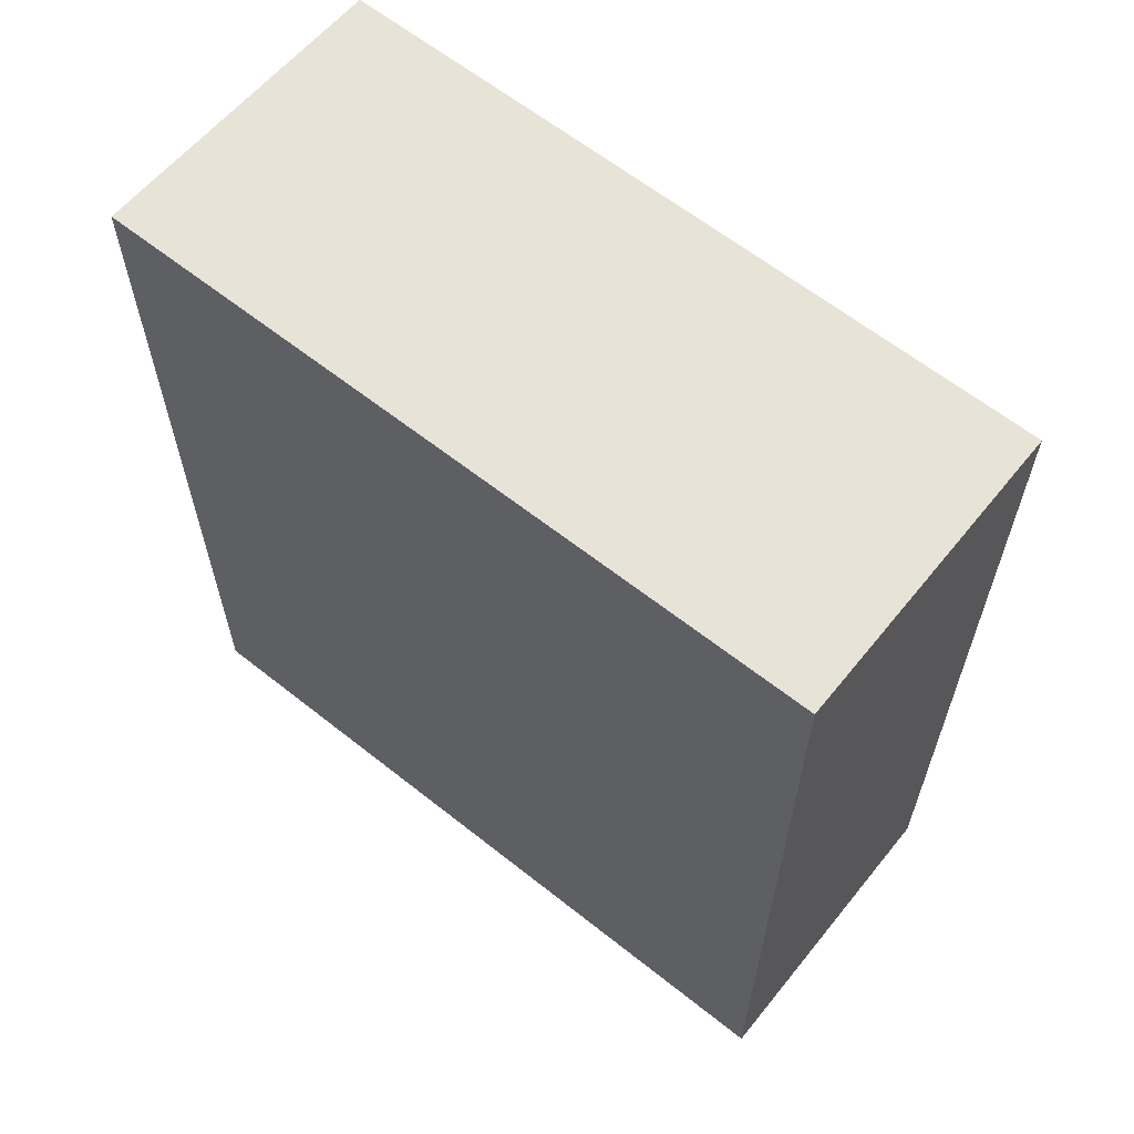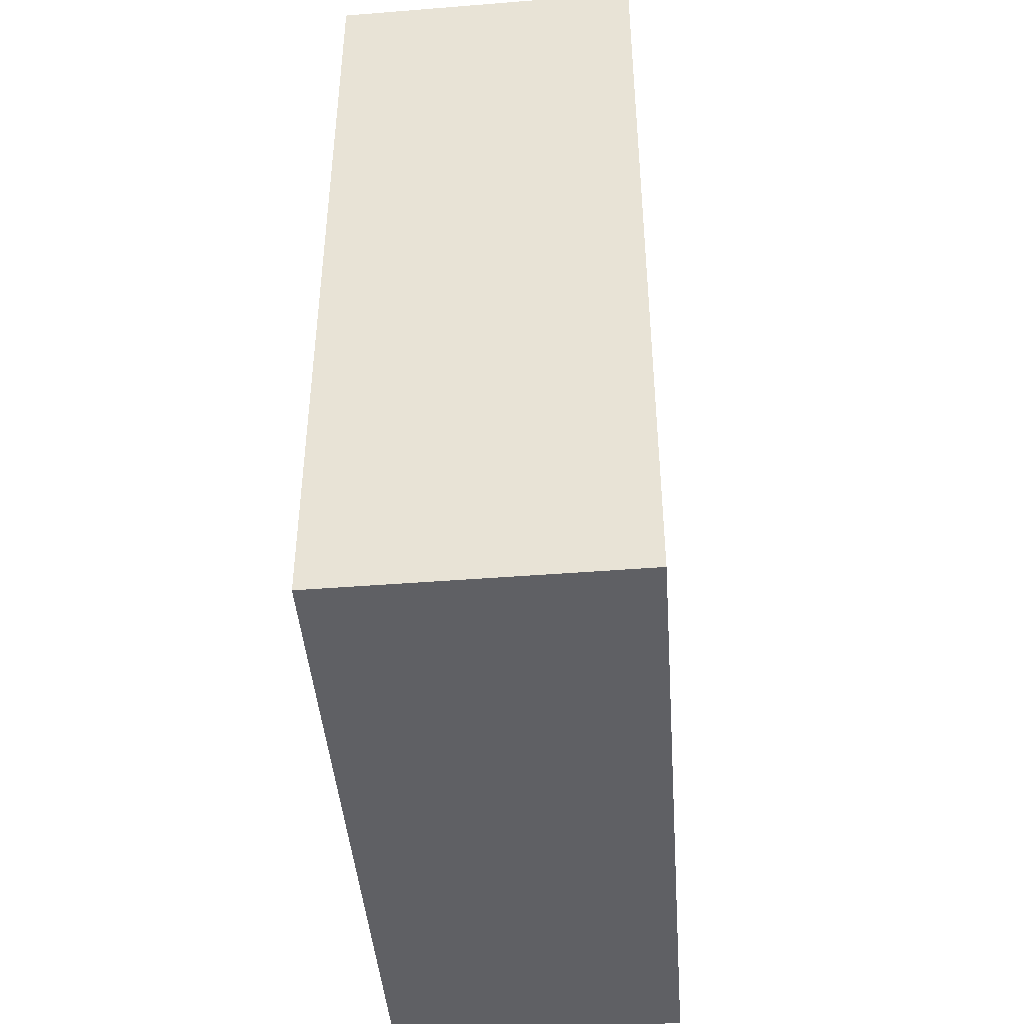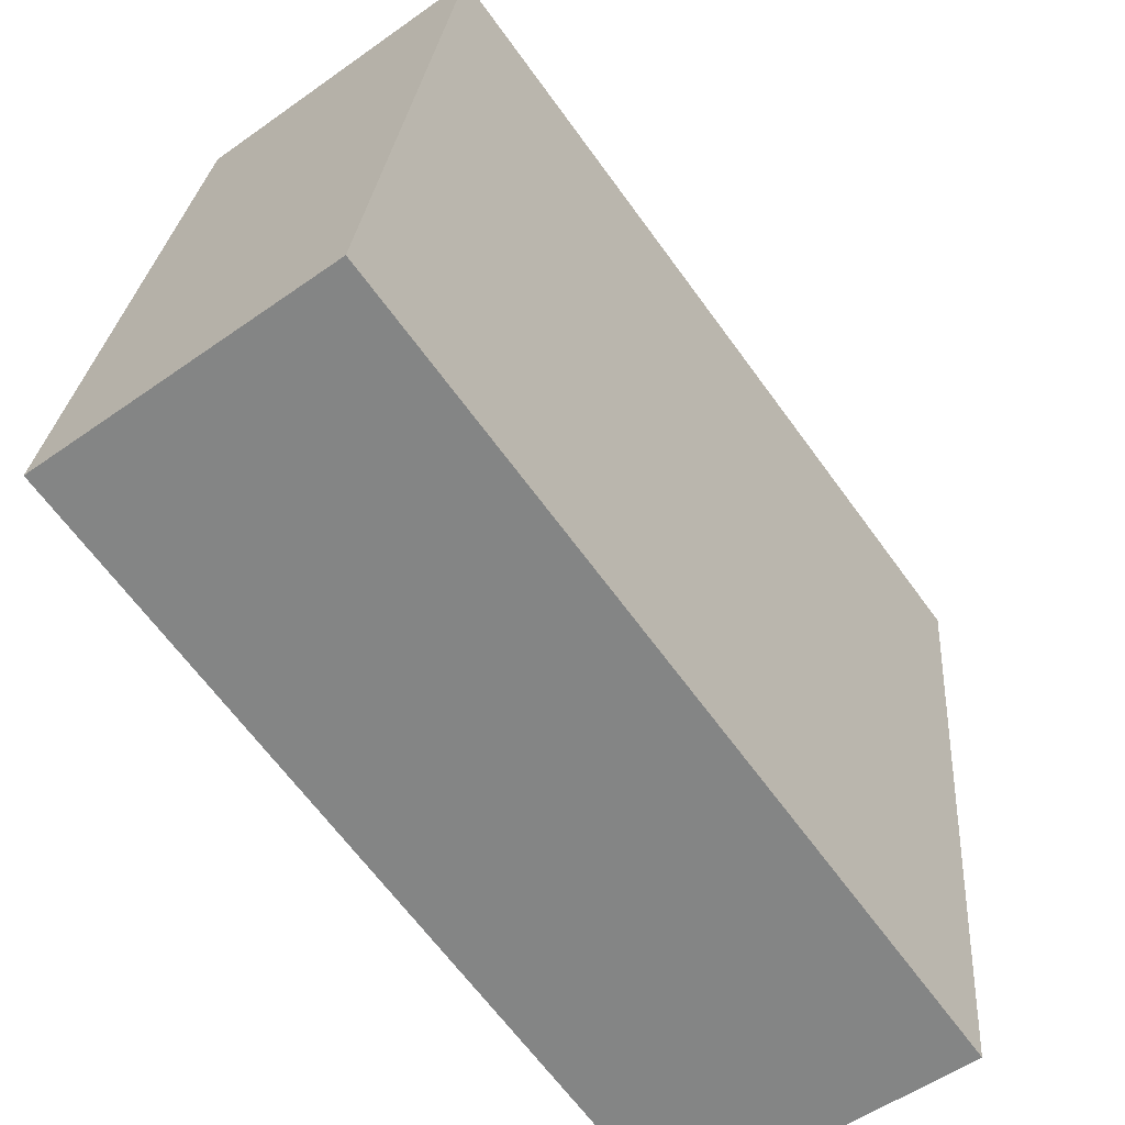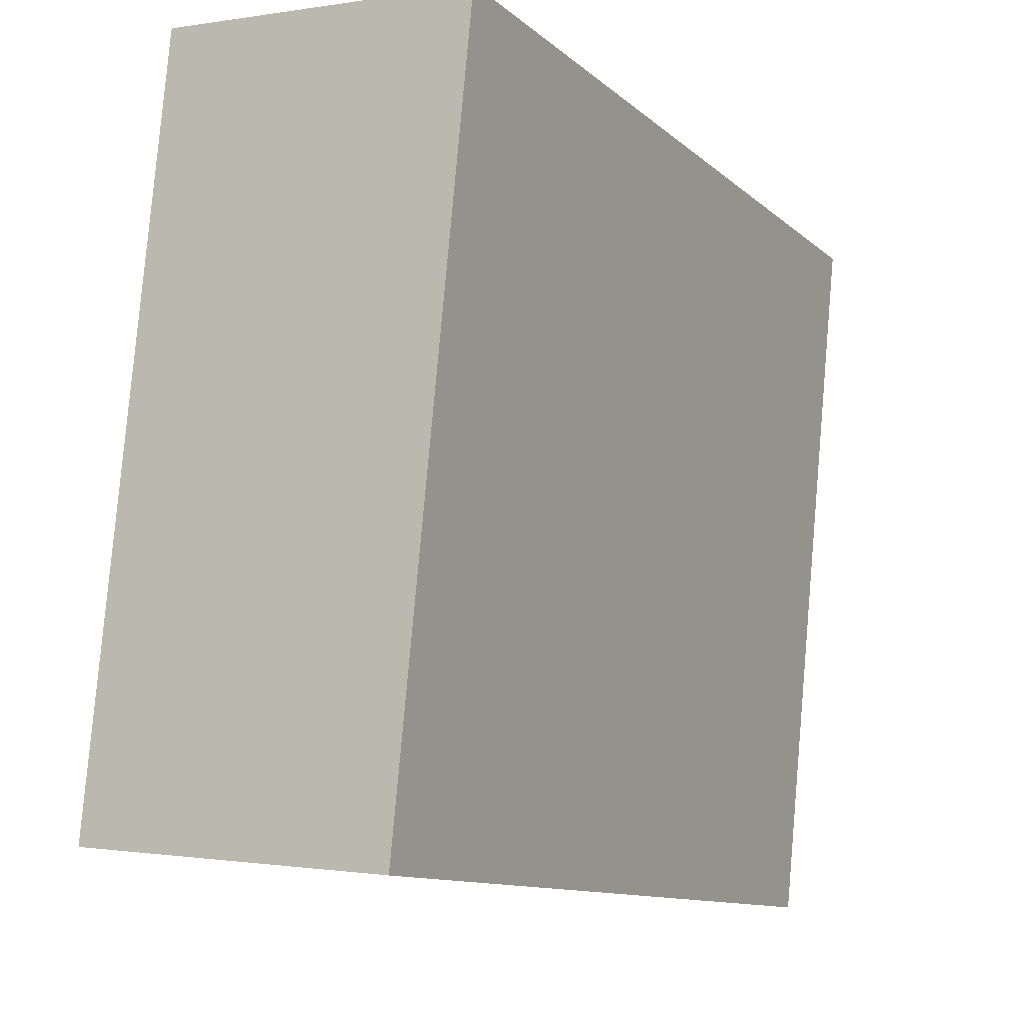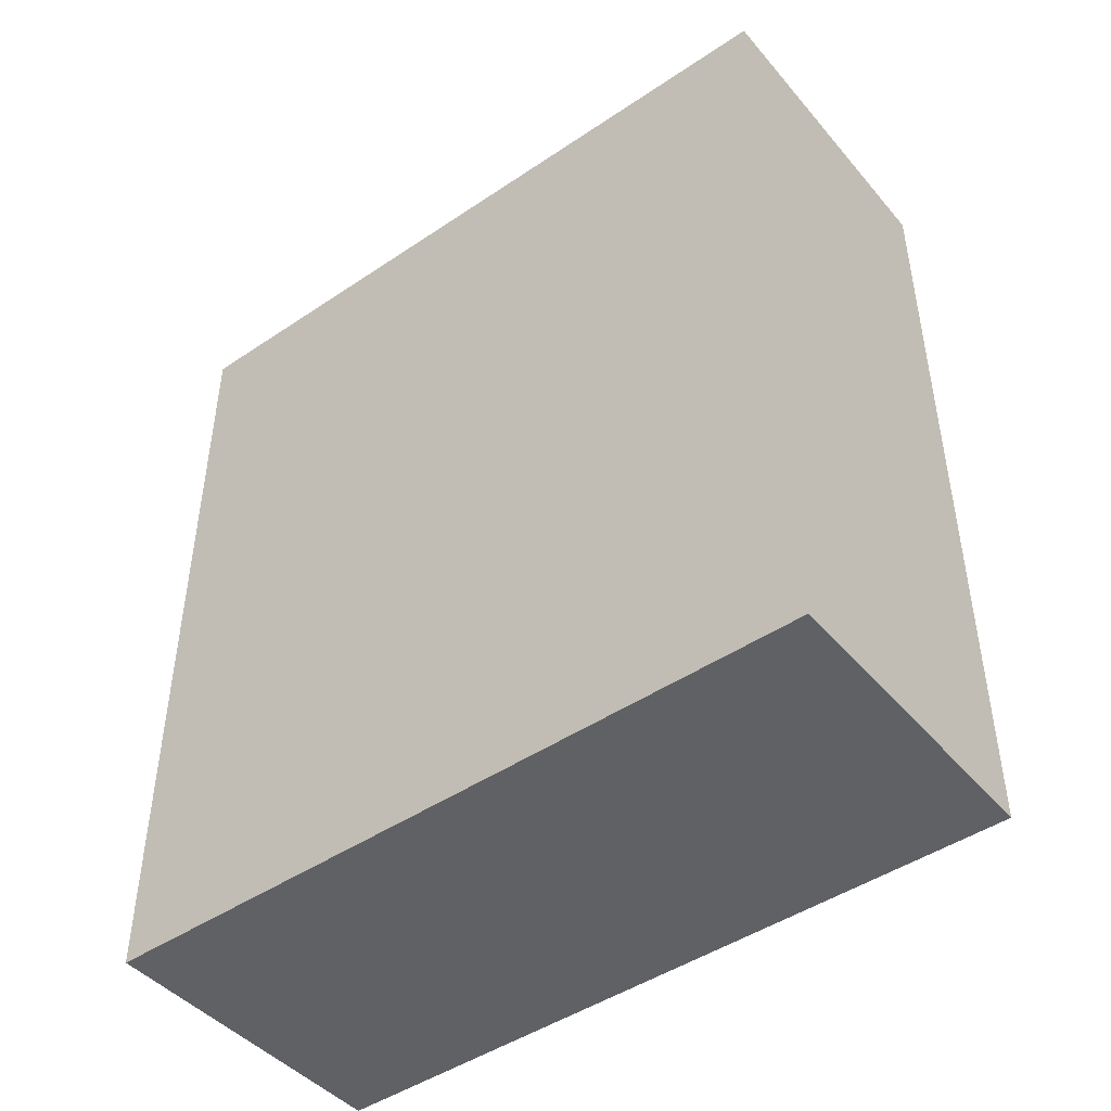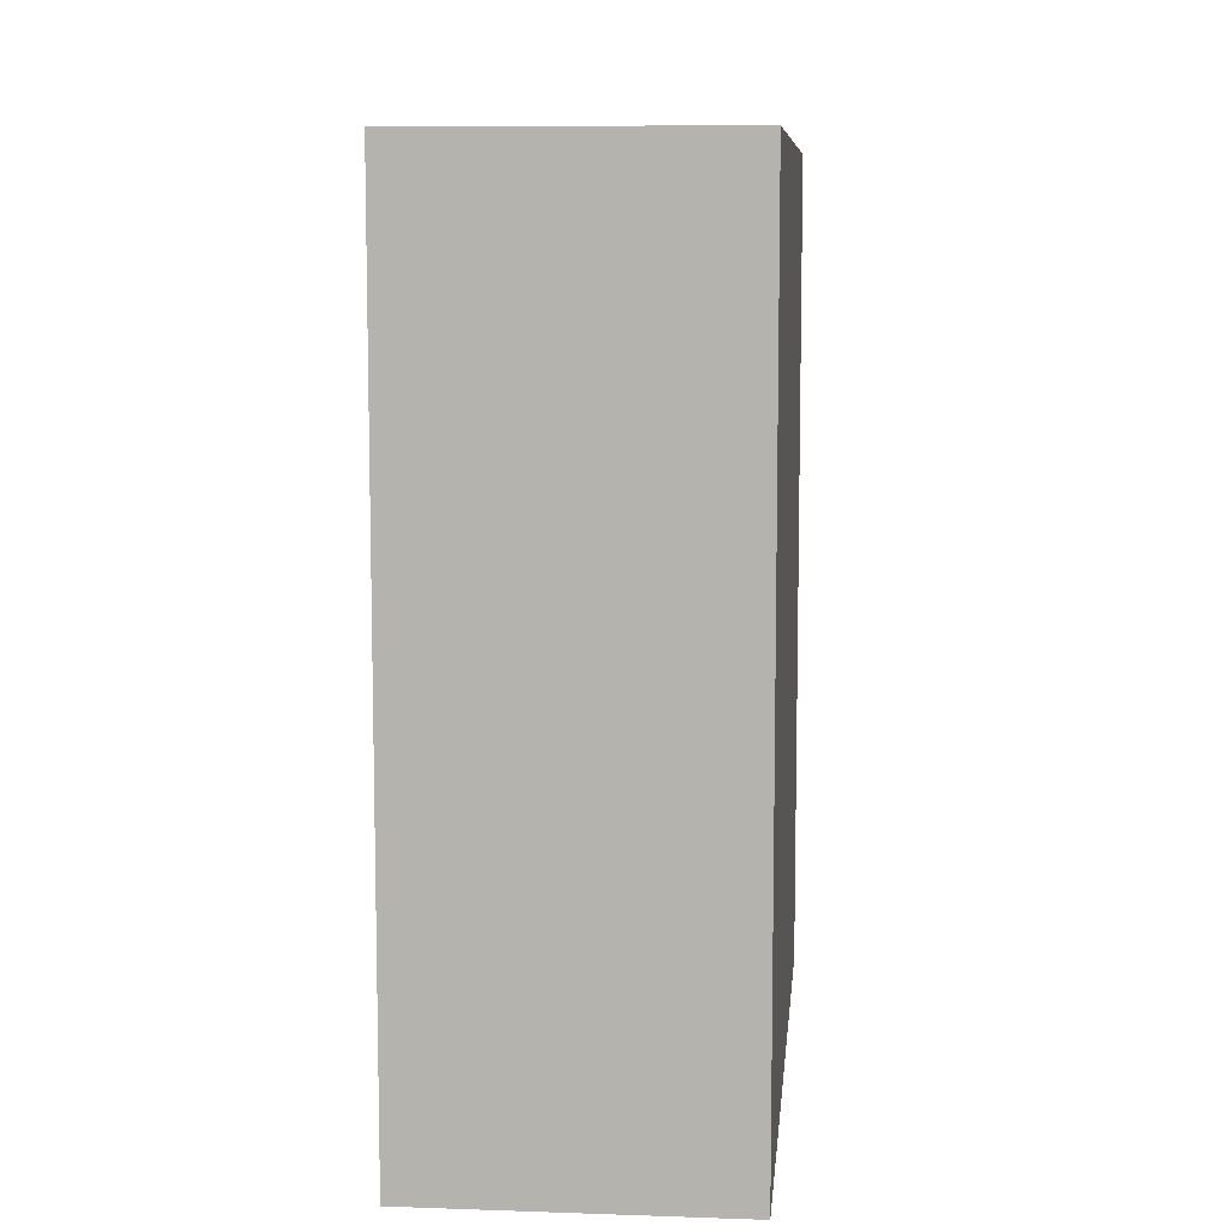
<metadata>
{"format":"obj","ext":"obj","renderer":"f3d","projection":"perspective","resolution":1024,"background":"white","views":[{"elev":62.1,"azim":134.6,"up":"+Y"},{"elev":-43.3,"azim":9.9,"up":"+Y"},{"elev":-65.6,"azim":36.0,"up":"+Z"},{"elev":-11.6,"azim":28.3,"up":"+Z"},{"elev":-46.0,"azim":133.4,"up":"+Y"},{"elev":8.6,"azim":-169.0,"up":"+Y"}]}
</metadata>
<code>
v  2.503 6.851 -0.25
v  0.576 6.851 5.901
v  3.1 6.851 5.702
v  0 6.851 4.195e-16
v  3.1 -3.491e-16 5.702
v  2.503 1.531e-17 -0.25
v  0 0 0
v  0.576 -3.613e-16 5.901
g defaultobject
f 1 2 3
f 2 1 4
f 5 1 3
f 1 5 6
f 6 4 1
f 4 6 7
f 7 2 4
f 2 7 8
f 8 3 2
f 3 8 5
f 8 6 5
f 6 8 7

</code>
